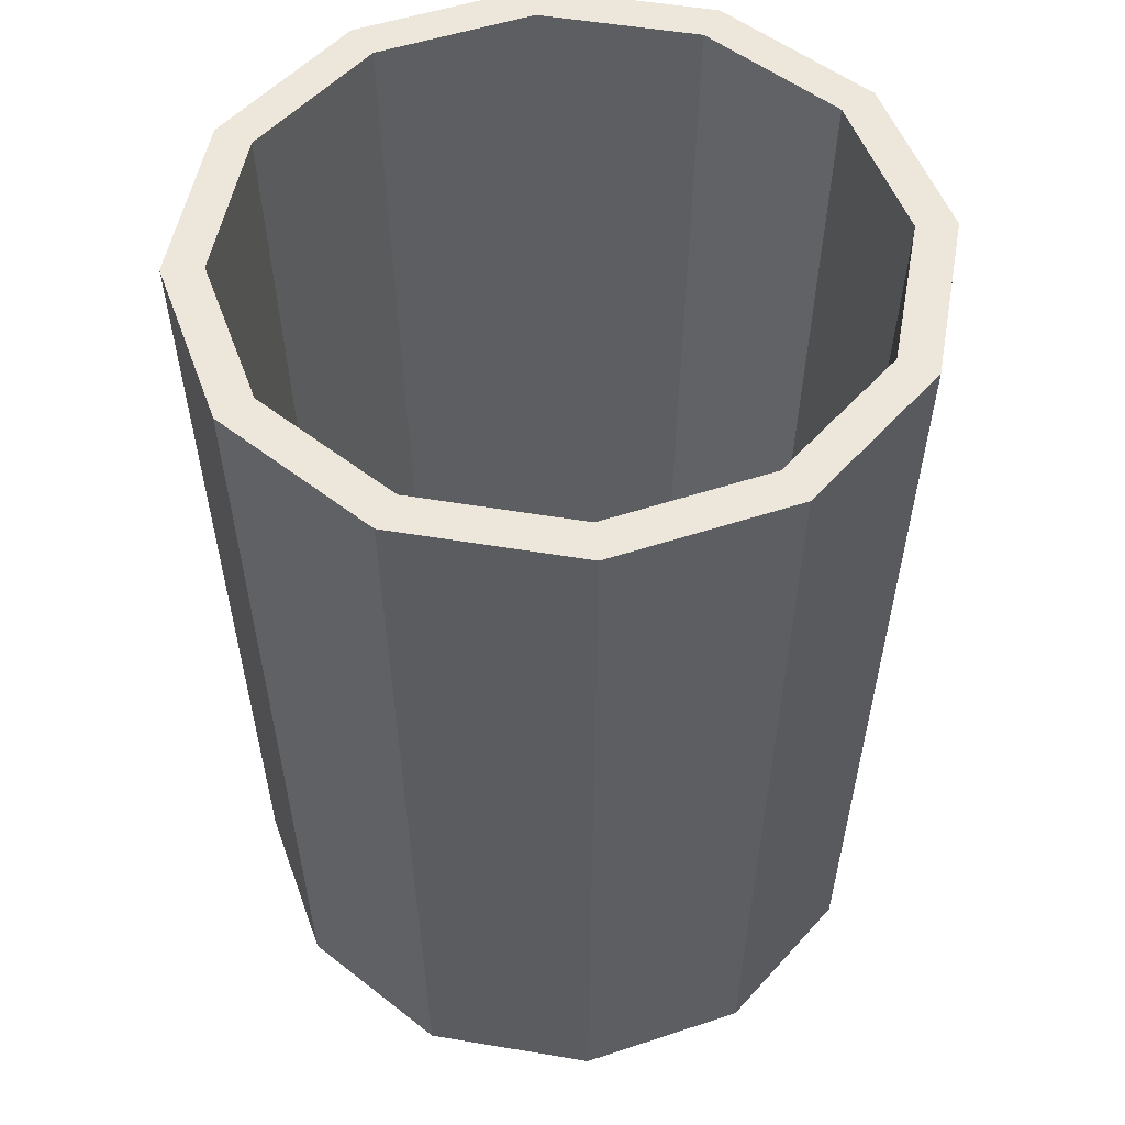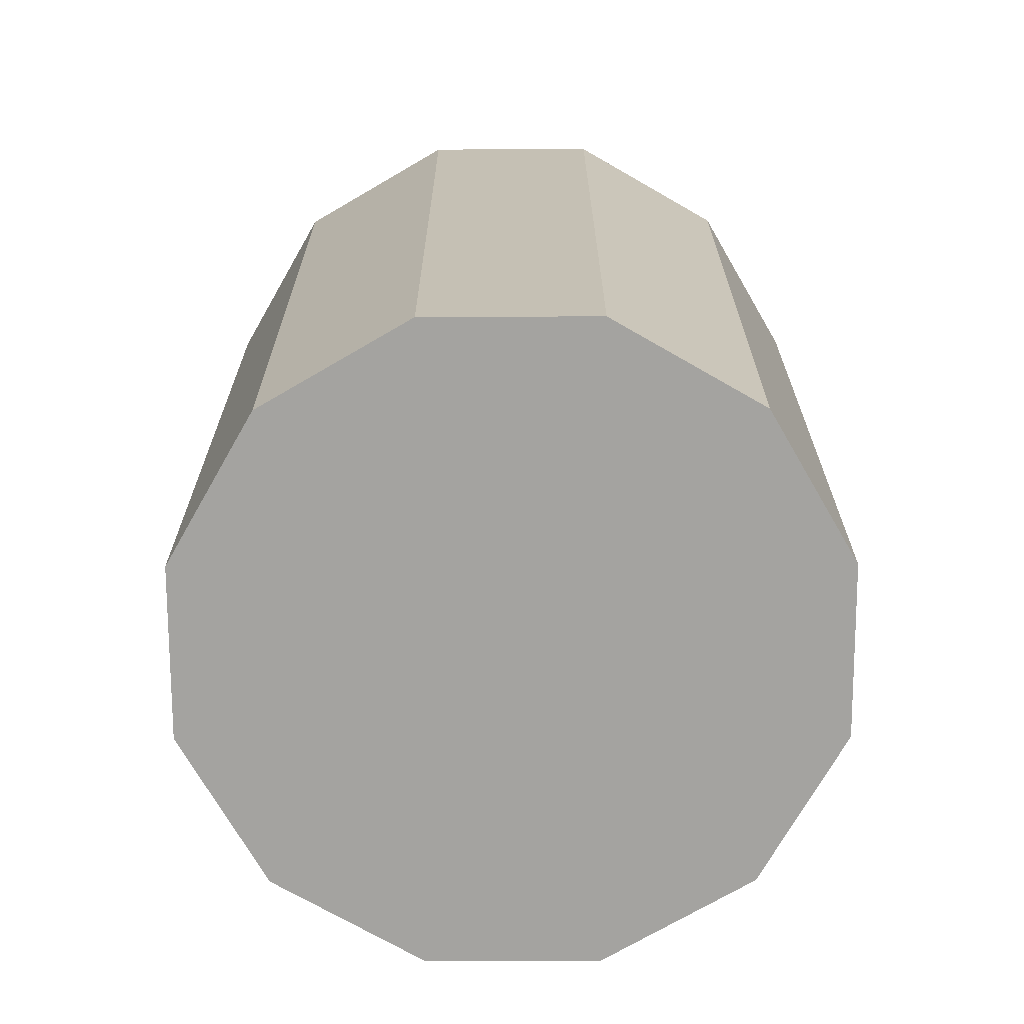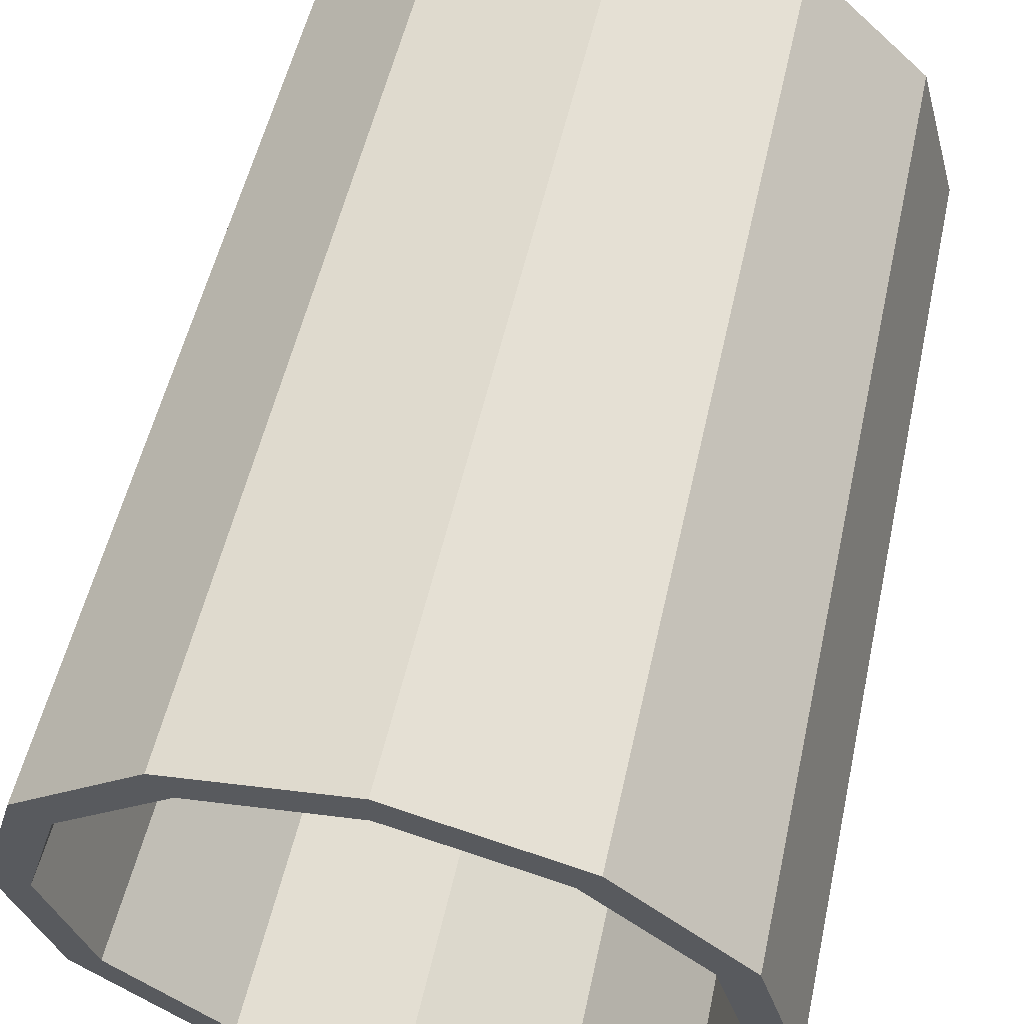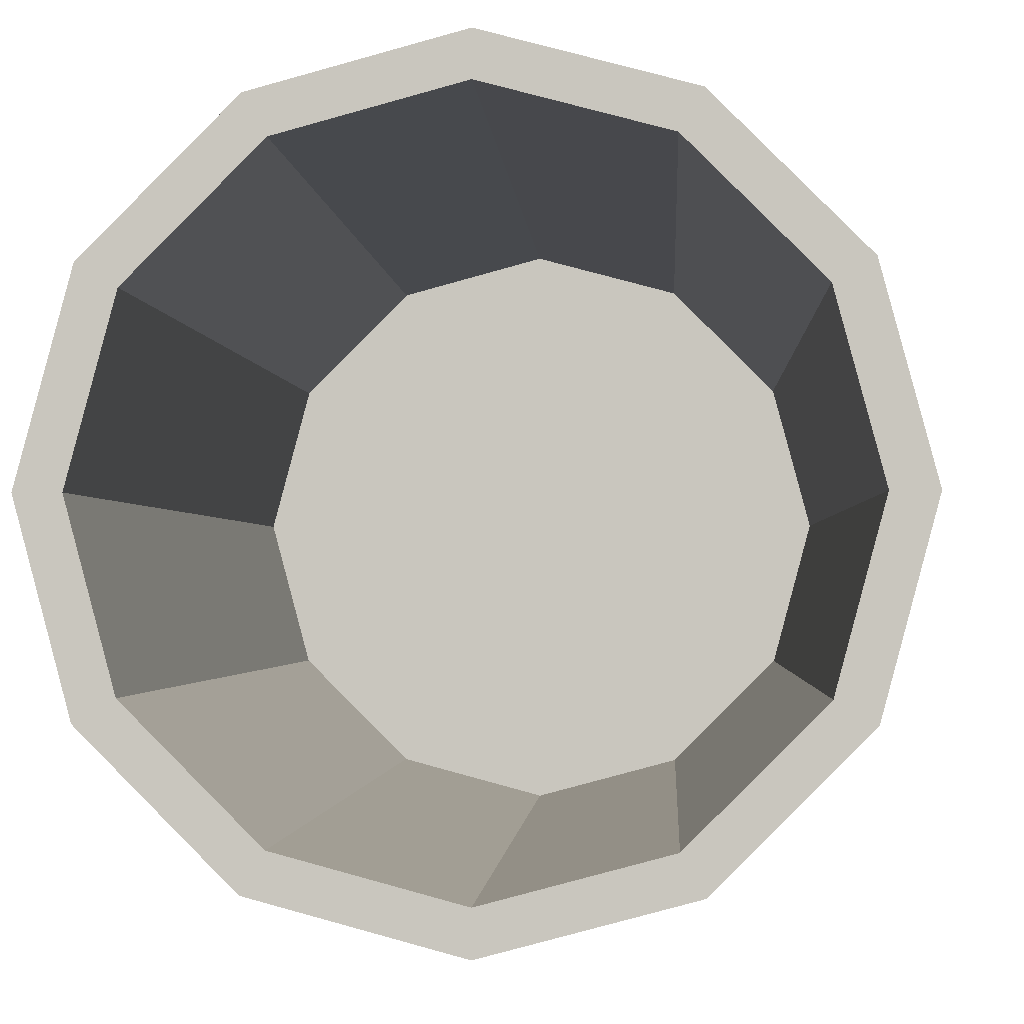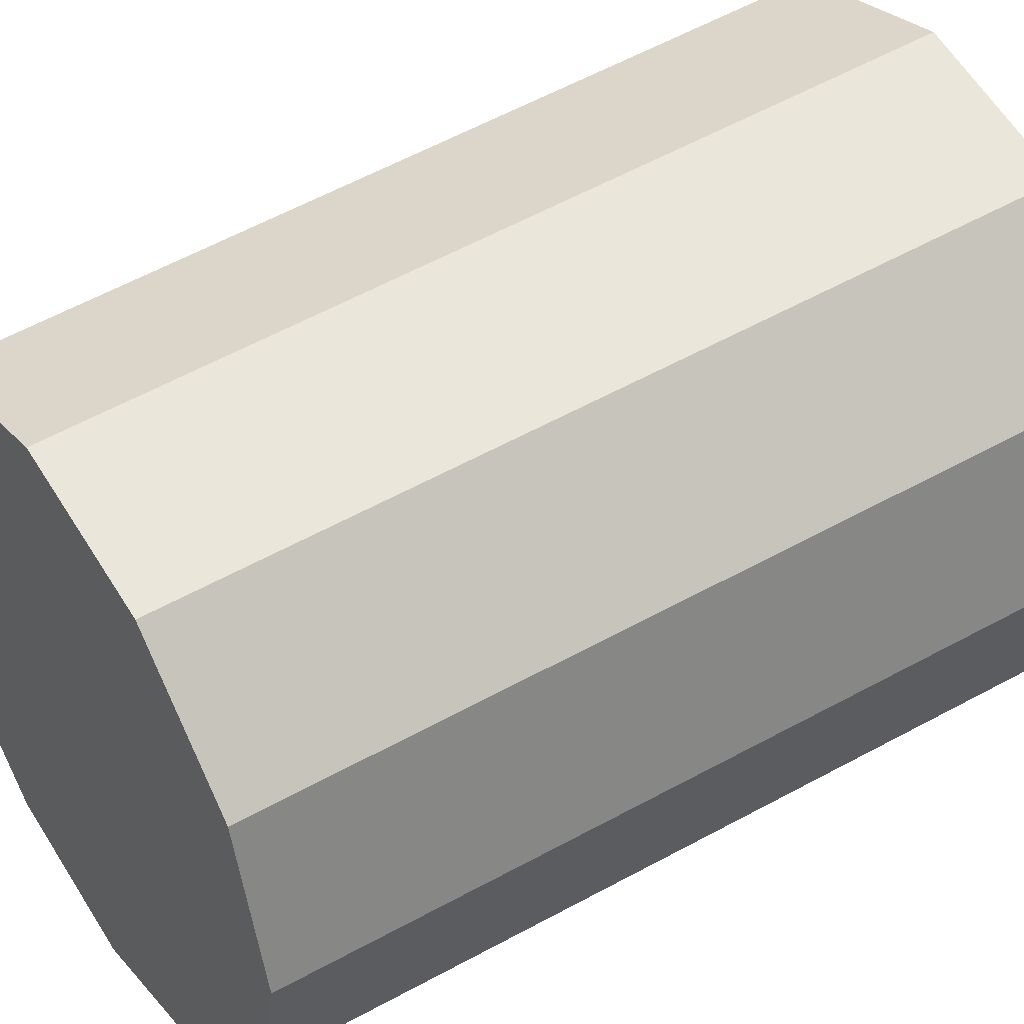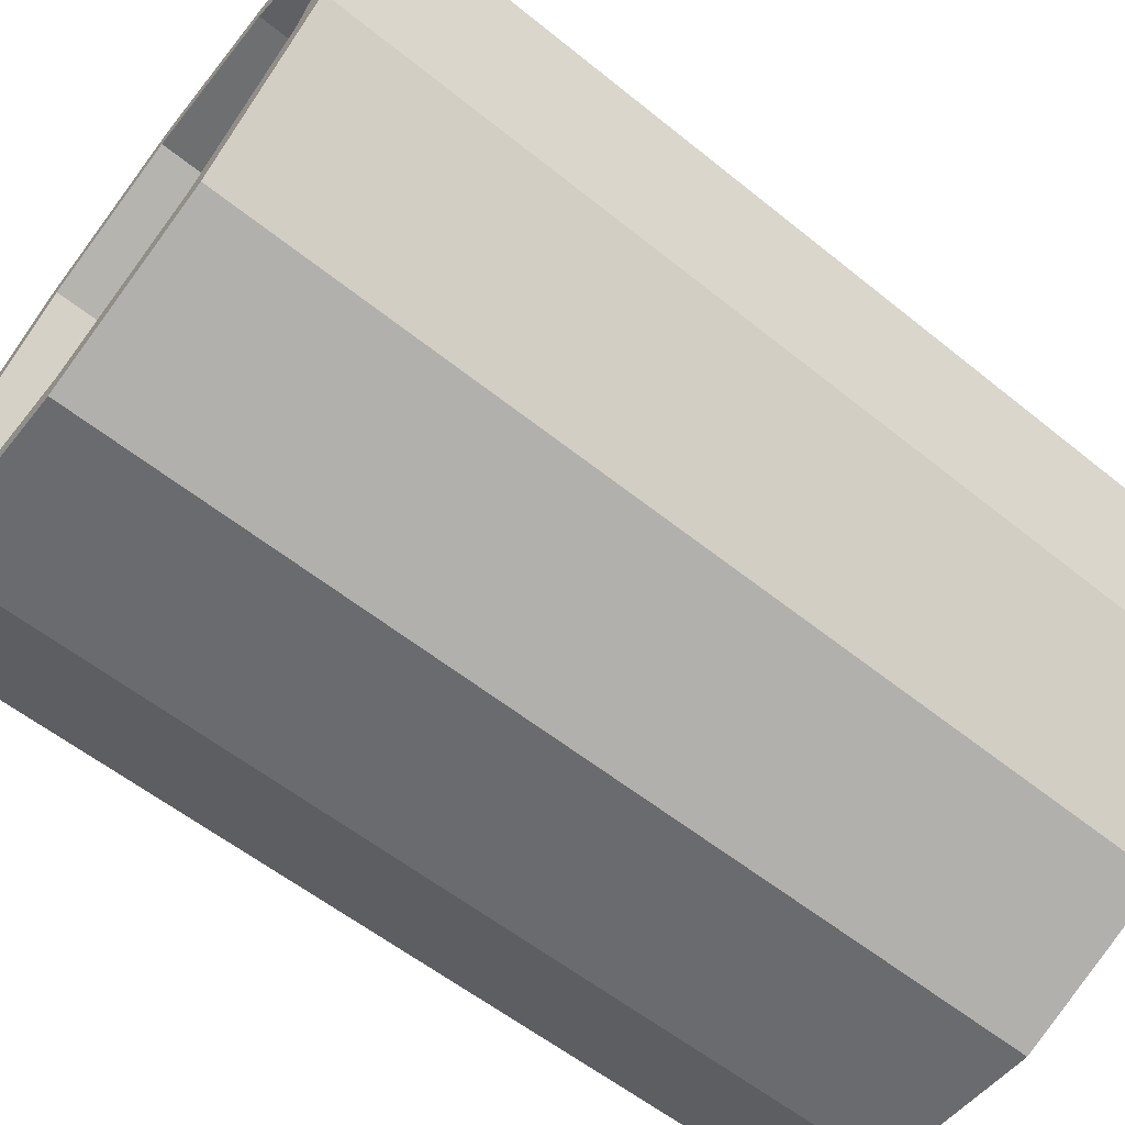
<metadata>
{"format":"obj","ext":"obj","renderer":"f3d","projection":"perspective","resolution":1024,"background":"white","views":[{"elev":51.8,"azim":85.3,"up":"+Y"},{"elev":-73.0,"azim":45.2,"up":"+Y"},{"elev":60.9,"azim":-166.5,"up":"+Z"},{"elev":-2.0,"azim":-176.1,"up":"+Z"},{"elev":46.1,"azim":56.2,"up":"+Z"},{"elev":-67.3,"azim":-127.4,"up":"+Z"}]}
</metadata>
<code>
g Trash_01
v 0 0.001255 0.1461
v -2.42e-09 0.3978 0.1384
v -0.07307 0.001255 0.1266
v -0.06919 0.3978 0.1198
v -0.1266 0.001255 0.07307
v -0.1198 0.3978 0.06919
v -0.1461 0.001255 -8.693e-09
v -0.1384 0.3978 -5.735e-09
v -0.1266 0.001255 -0.07307
v -0.1198 0.3978 -0.06919
v -0.07307 0.001255 -0.1266
v -0.06919 0.3978 -0.1198
v -2.207e-08 0.001255 -0.1461
v -2.138e-08 0.3978 -0.1384
v 0.07307 0.001255 -0.1266
v 0.06919 0.3978 -0.1198
v 0.1266 0.001255 -0.07307
v 0.1198 0.3978 -0.06919
v 0.1461 0.001255 -7.025e-08
v 0.1384 0.3978 -6.41e-08
v 0.1266 0.001255 0.07307
v 0.1198 0.3978 0.06919
v 0.07307 0.001255 0.1266
v 0.06919 0.3978 0.1198
v -0.07791 0.3978 0.1349
v 0 0.3978 0.1558
v -0.1349 0.3978 0.07791
v -0.1558 0.3978 -6.811e-09
v -0.1349 0.3978 -0.07791
v -0.07791 0.3978 -0.1349
v -2.353e-08 0.3978 -0.1558
v 0.07791 0.3978 -0.1349
v 0.1349 0.3978 -0.07791
v 0.1558 0.3978 -7.244e-08
v 0.1349 0.3978 0.07791
v 0.07791 0.3978 0.1349
v -0.06329 0.006027 0.1096
v -2.214e-09 0.006027 0.1266
v -0.1096 0.006027 0.06329
v -0.1266 0.006027 -1.158e-08
v -0.1096 0.006027 -0.06329
v -0.06329 0.006027 -0.1096
v -1.955e-08 0.006027 -0.1266
v 0.06329 0.006027 -0.1096
v 0.1096 0.006027 -0.06329
v 0.1266 0.006027 -6.497e-08
v 0.1096 0.006027 0.06329
v 0.06329 0.006027 0.1096
v -0.07307 0.001255 0.1266
v -0.07791 0.3978 0.1349
v -0.1266 0.001255 0.07307
v -0.1349 0.3978 0.07791
v -0.1461 0.001255 -8.693e-09
v -0.1558 0.3978 -6.811e-09
v -0.1266 0.001255 -0.07307
v -0.1349 0.3978 -0.07791
v -0.07307 0.001255 -0.1266
v -0.07791 0.3978 -0.1349
v -2.207e-08 0.001255 -0.1461
v -2.353e-08 0.3978 -0.1558
v 0.07307 0.001255 -0.1266
v 0.07791 0.3978 -0.1349
v 0.1266 0.001255 -0.07307
v 0.1349 0.3978 -0.07791
v 0.1461 0.001255 -7.025e-08
v 0.1558 0.3978 -7.244e-08
v 0.1266 0.001255 0.07307
v 0.1349 0.3978 0.07791
v 0.07307 0.001255 0.1266
v 0 0.001255 0.1461
v 0.07791 0.3978 0.1349
v 0 0.3978 0.1558
v 0 0.001255 0.1461
v 0.07307 0.001255 0.1266
v -0.07307 0.001255 0.1266
v -0.1266 0.001255 0.07307
v -0.1461 0.001255 -8.693e-09
v -0.1266 0.001255 -0.07307
v -0.07307 0.001255 -0.1266
v -2.207e-08 0.001255 -0.1461
v 0.07307 0.001255 -0.1266
v 0.1266 0.001255 -0.07307
v 0.1461 0.001255 -7.025e-08
v 0.1266 0.001255 0.07307
v 0 0.3978 0.1558
v -0.07791 0.3978 0.1349
v -0.1198 0.3978 0.06919
v -0.1349 0.3978 0.07791
v -0.1384 0.3978 -5.735e-09
v -0.1558 0.3978 -6.811e-09
v -0.1349 0.3978 -0.07791
v -0.07791 0.3978 -0.1349
v -2.353e-08 0.3978 -0.1558
v 0.07791 0.3978 -0.1349
v 0.1349 0.3978 -0.07791
v 0.1558 0.3978 -7.244e-08
v 0.1349 0.3978 0.07791
v 0.07791 0.3978 0.1349
v -0.1096 0.006027 0.06329
v -0.1266 0.006027 -1.158e-08
v 0.1198 0.3978 0.06919
v 0.1096 0.006027 0.06329
v 0.1384 0.3978 -6.41e-08
v 0.1266 0.006027 -6.497e-08
v 0.06919 0.3978 -0.1198
v 0.06329 0.006027 -0.1096
v -2.138e-08 0.3978 -0.1384
v -1.955e-08 0.006027 -0.1266
v -0.1198 0.3978 -0.06919
v -0.1096 0.006027 -0.06329
v -0.1384 0.3978 -5.735e-09
v -0.1266 0.006027 -1.158e-08
v 0.06919 0.3978 0.1198
v 0.06329 0.006027 0.1096
v 0.1198 0.3978 0.06919
v 0.1096 0.006027 0.06329
v -0.06919 0.3978 0.1198
v -0.06329 0.006027 0.1096
v -2.42e-09 0.3978 0.1384
v -2.214e-09 0.006027 0.1266
v 0.1198 0.3978 -0.06919
v 0.1096 0.006027 -0.06329
v 0.06919 0.3978 -0.1198
v 0.06329 0.006027 -0.1096
v -0.06919 0.3978 -0.1198
v -0.06329 0.006027 -0.1096
v -0.1198 0.3978 -0.06919
v -0.1096 0.006027 -0.06329
v -2.42e-09 0.3978 0.1384
v -2.214e-09 0.006027 0.1266
v 0.06919 0.3978 0.1198
v 0.06329 0.006027 0.1096
v -0.1198 0.3978 0.06919
v -0.1096 0.006027 0.06329
v -0.06919 0.3978 0.1198
v -0.06329 0.006027 0.1096
v 0.1384 0.3978 -6.41e-08
v 0.1266 0.006027 -6.497e-08
v 0.1198 0.3978 -0.06919
v 0.1096 0.006027 -0.06329
v -2.138e-08 0.3978 -0.1384
v -1.955e-08 0.006027 -0.1266
v -0.06919 0.3978 -0.1198
v -0.06329 0.006027 -0.1096
f 1 26 3
f 3 26 25
f 49 50 5
f 5 50 27
f 51 52 7
f 7 52 28
f 53 54 9
f 9 54 29
f 55 56 11
f 11 56 30
f 57 58 13
f 13 58 31
f 59 60 15
f 15 60 32
f 61 62 17
f 17 62 33
f 63 64 19
f 19 64 34
f 65 66 21
f 21 66 35
f 8 6 40
f 40 6 39
f 67 68 23
f 23 68 36
f 69 71 70
f 70 71 72
f 73 75 74
f 75 76 74
f 76 77 74
f 77 78 74
f 78 79 74
f 79 80 74
f 80 81 74
f 81 82 74
f 82 83 74
f 83 84 74
f 37 38 99
f 38 48 99
f 48 47 99
f 47 46 99
f 46 45 99
f 45 44 99
f 44 43 99
f 43 42 99
f 42 41 99
f 41 100 99
f 101 103 102
f 102 103 104
f 105 107 106
f 106 107 108
f 109 111 110
f 110 111 112
f 113 115 114
f 114 115 116
f 117 119 118
f 118 119 120
f 121 123 122
f 122 123 124
f 125 127 126
f 126 127 128
f 129 131 130
f 130 131 132
f 133 135 134
f 134 135 136
f 137 139 138
f 138 139 140
f 141 143 142
f 142 143 144
f 97 24 98
f 22 24 97
f 24 2 98
f 96 22 97
f 98 2 85
f 20 22 96
f 2 4 85
f 95 20 96
f 85 4 86
f 18 20 95
f 4 87 86
f 94 18 95
f 86 87 88
f 16 18 94
f 87 89 88
f 93 16 94
f 88 89 90
f 14 16 93
f 89 10 90
f 92 14 93
f 90 10 91
f 12 14 92
f 10 12 91
f 91 12 92

</code>
